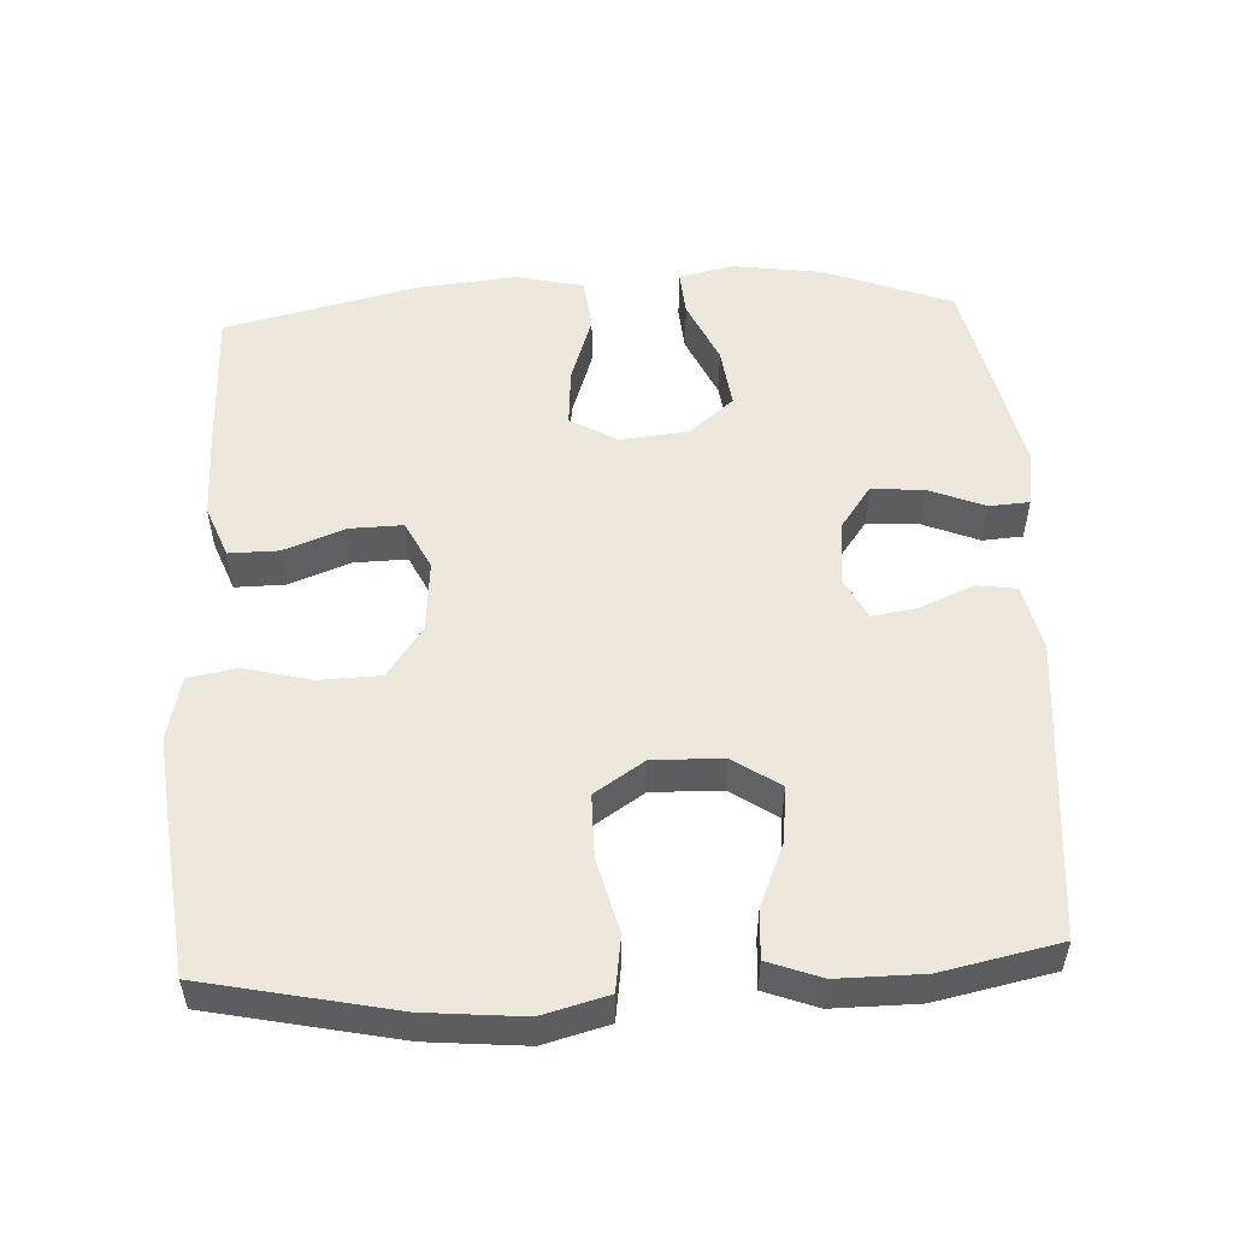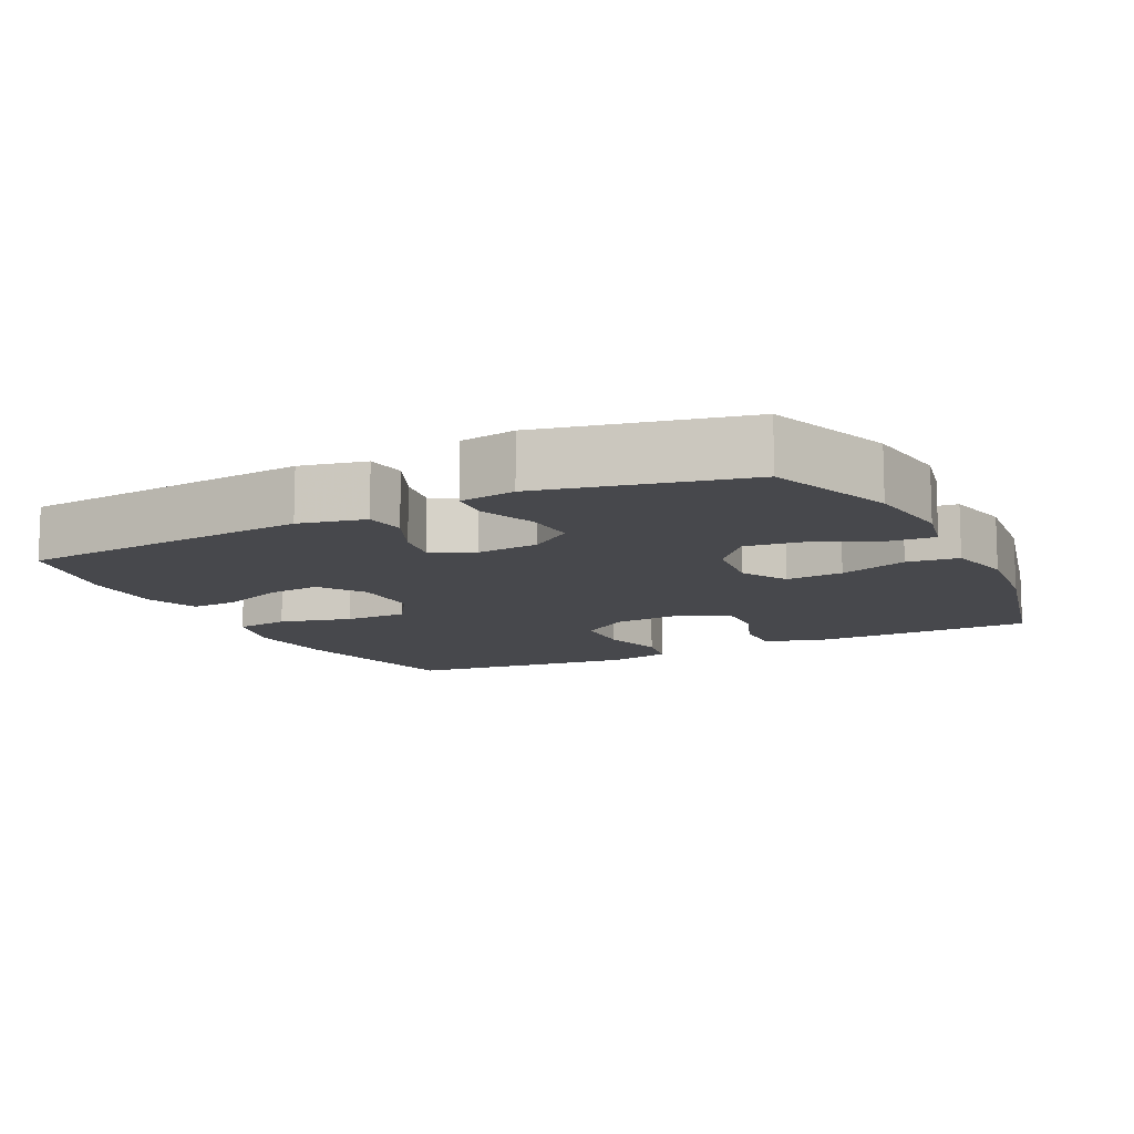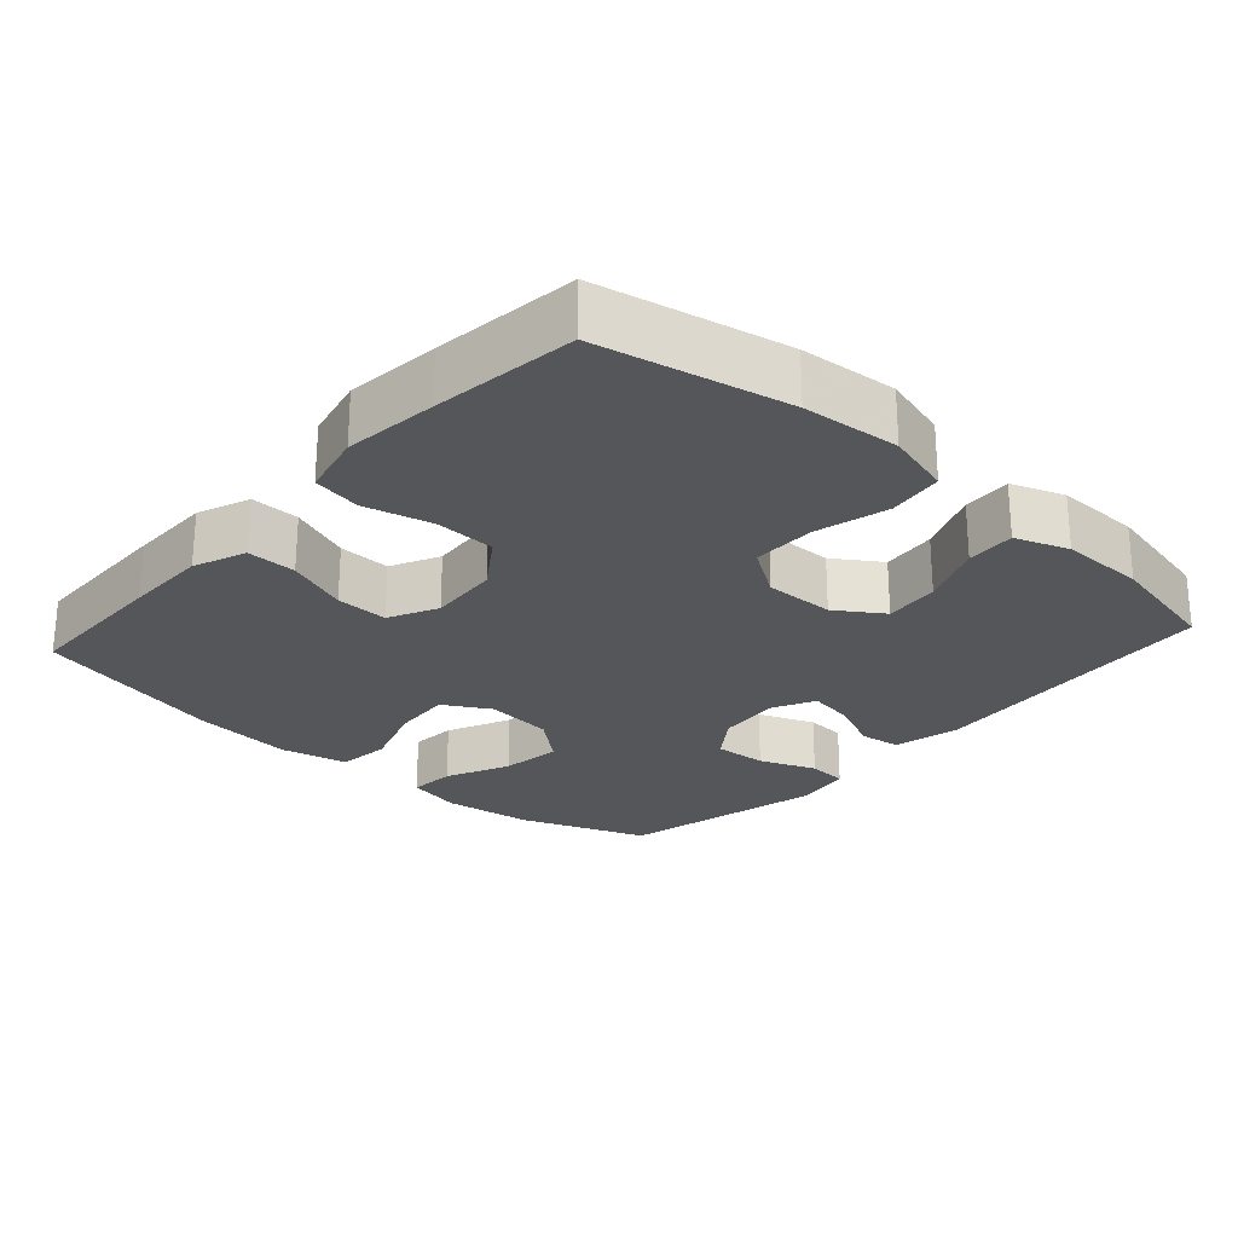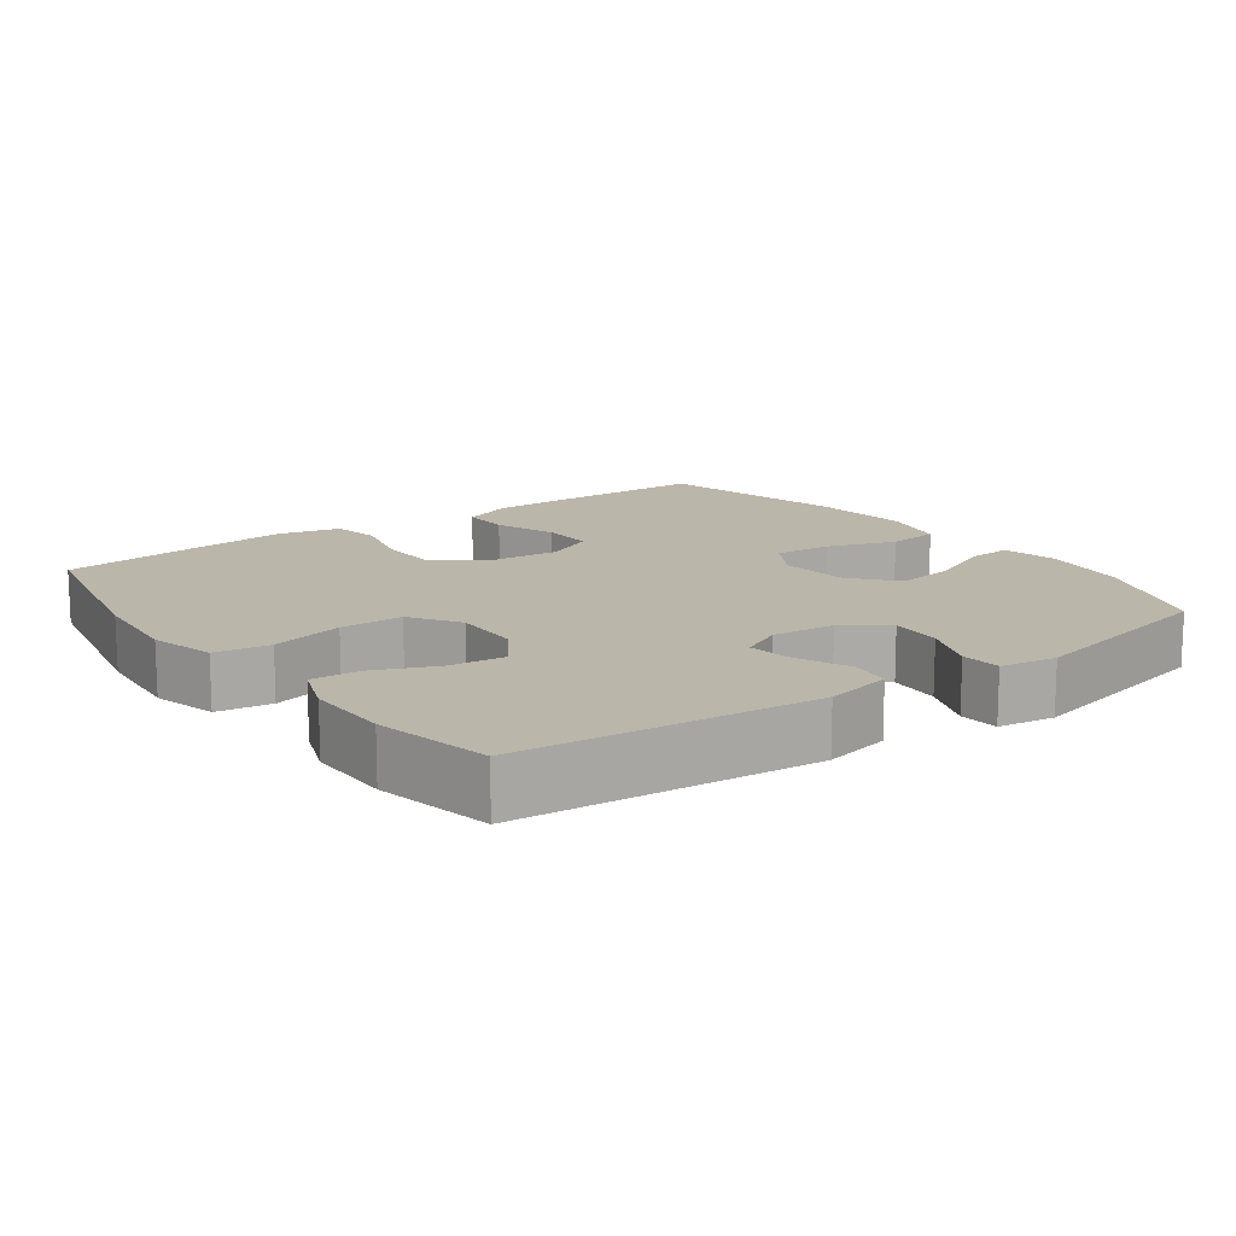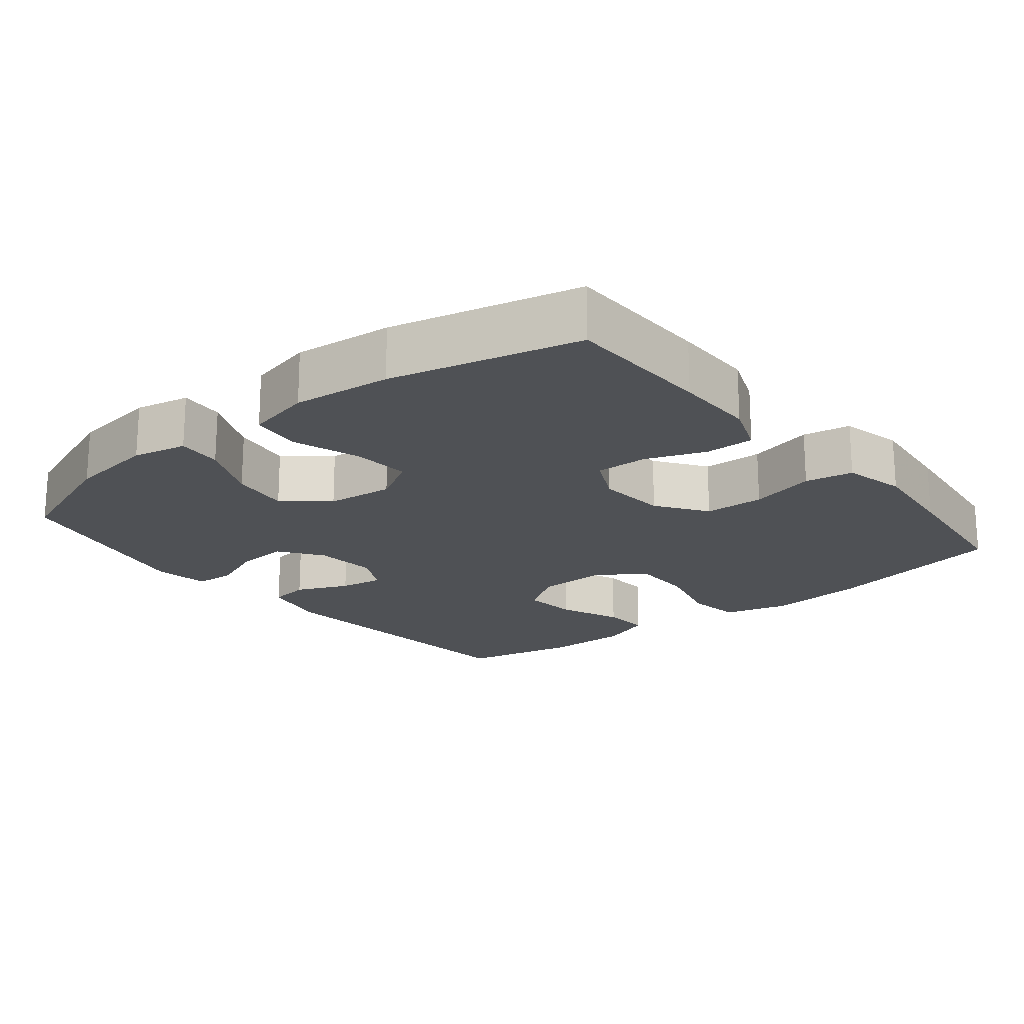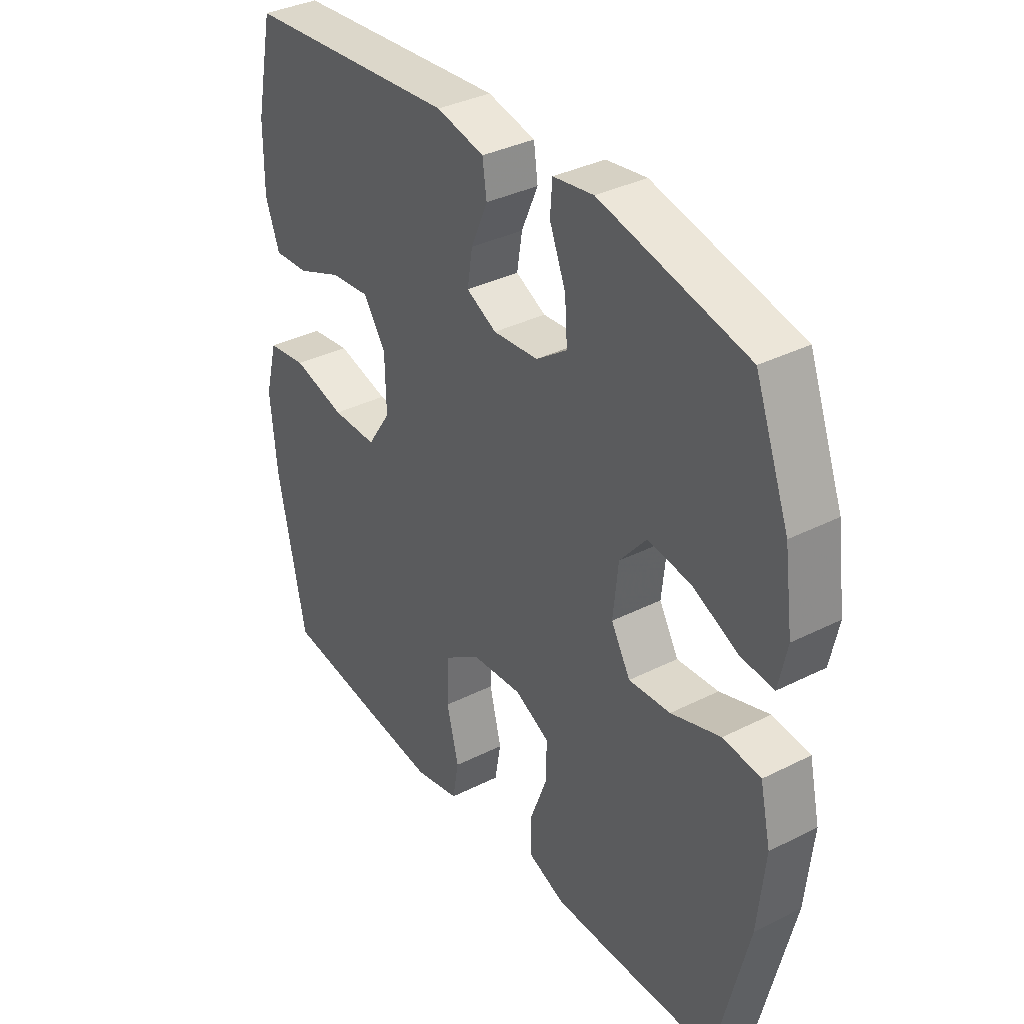
<metadata>
{"format":"obj","ext":"obj","renderer":"f3d","projection":"perspective","resolution":1024,"background":"white","views":[{"elev":52.9,"azim":-92.8,"up":"+Y"},{"elev":-11.6,"azim":26.4,"up":"+Y"},{"elev":-25.1,"azim":-132.0,"up":"+Y"},{"elev":14.1,"azim":-36.0,"up":"+Y"},{"elev":-19.6,"azim":129.0,"up":"+Y"},{"elev":35.7,"azim":56.4,"up":"+Z"}]}
</metadata>
<code>
v 0.5 0.07 -0.5
v 0.292 0.07 -0.504
v 0.178 0.07 -0.504
v 0.106 0.07 -0.476
v 0.107 0.07 -0.408
v 0.139 0.07 -0.323
v 0.141 0.07 -0.251
v 0.074 0.07 -0.218
v -0.024 0.07 -0.226
v -0.094 0.07 -0.275
v -0.097 0.07 -0.359
v -0.074 0.07 -0.451
v -0.086 0.07 -0.518
v -0.173 0.07 -0.538
v -0.302 0.07 -0.524
v -0.5 0.07 -0.5
v -0.554 0.07 -0.24
v -0.566 0.07 -0.106
v -0.542 0.07 -0.016
v -0.466 0.07 -0.005
v -0.365 0.07 -0.031
v -0.278 0.07 -0.031
v -0.233 0.07 0.037
v -0.235 0.07 0.133
v -0.278 0.07 0.197
v -0.354 0.07 0.189
v -0.441 0.07 0.153
v -0.508 0.07 0.149
v -0.535 0.07 0.222
v -0.534 0.07 0.339
v -0.5 0.07 0.5
v -0.091 0.07 0.536
v 0.001 0.07 0.516
v 0.009 0.07 0.46
v -0.023 0.07 0.387
v -0.033 0.07 0.325
v 0.025 0.07 0.296
v 0.112 0.07 0.304
v 0.172 0.07 0.347
v 0.167 0.07 0.419
v 0.136 0.07 0.496
v 0.14 0.07 0.551
v 0.218 0.07 0.563
v 0.5 0.07 0.5
v 0.566 0.07 0.326
v 0.583 0.07 0.203
v 0.567 0.07 0.127
v 0.504 0.07 0.132
v 0.416 0.07 0.172
v 0.333 0.07 0.183
v 0.282 0.07 0.122
v 0.272 0.07 0.028
v 0.309 0.07 -0.036
v 0.389 0.07 -0.03
v 0.484 0.07 0.002
v 0.556 0.07 -0.006
v 0.577 0.07 -0.098
v 0.563 0.07 -0.236
v 0.5 0 -0.5
v 0.292 0 -0.504
v 0.178 0 -0.504
v 0.106 0 -0.476
v 0.107 0 -0.408
v 0.139 0 -0.323
v 0.141 0 -0.251
v 0.074 0 -0.218
v -0.024 0 -0.226
v -0.094 0 -0.275
v -0.097 0 -0.359
v -0.074 0 -0.451
v -0.086 0 -0.518
v -0.173 0 -0.538
v -0.302 0 -0.524
v -0.5 0 -0.5
v -0.554 0 -0.24
v -0.566 0 -0.106
v -0.542 0 -0.016
v -0.466 0 -0.005
v -0.365 0 -0.031
v -0.278 0 -0.031
v -0.233 0 0.037
v -0.235 0 0.133
v -0.278 0 0.197
v -0.354 0 0.189
v -0.441 0 0.153
v -0.508 0 0.149
v -0.535 0 0.222
v -0.534 0 0.339
v -0.5 0 0.5
v -0.091 0 0.536
v 0.001 0 0.516
v 0.009 0 0.46
v -0.023 0 0.387
v -0.033 0 0.325
v 0.025 0 0.296
v 0.112 0 0.304
v 0.172 0 0.347
v 0.167 0 0.419
v 0.136 0 0.496
v 0.14 0 0.551
v 0.218 0 0.563
v 0.5 0 0.5
v 0.566 0 0.326
v 0.583 0 0.203
v 0.567 0 0.127
v 0.504 0 0.132
v 0.416 0 0.172
v 0.333 0 0.183
v 0.282 0 0.122
v 0.272 0 0.028
v 0.309 0 -0.036
v 0.389 0 -0.03
v 0.484 0 0.002
v 0.556 0 -0.006
v 0.577 0 -0.098
v 0.563 0 -0.236
f 4 5 6
f 3 4 6
f 2 3 6
f 1 2 6
f 58 1 6
f 57 58 6
f 56 57 6
f 55 56 6
f 54 55 6
f 53 54 6 7
f 52 53 7 8
f 51 52 8 9
f 50 51 9 10
f 47 48 49
f 46 47 49
f 45 46 49
f 44 45 49
f 43 44 49
f 42 43 49
f 41 42 49
f 40 41 49
f 39 40 49 50
f 38 39 50 10
f 33 34 35
f 32 33 35
f 31 32 35
f 30 31 35
f 29 30 35
f 28 29 35
f 27 28 35
f 26 27 35
f 25 26 35 36
f 24 25 36 37
f 19 20 21
f 18 19 21
f 17 18 21
f 16 17 21
f 15 16 21
f 14 15 21
f 13 14 21
f 12 13 21
f 11 12 21
f 10 11 21 22
f 37 38 10
f 24 37 10
f 23 24 10
f 10 22 23
f 64 63 62
f 64 62 61
f 64 61 60
f 64 60 59
f 64 59 116
f 64 116 115
f 64 115 114
f 64 114 113
f 64 113 112
f 65 64 112 111
f 66 65 111 110
f 67 66 110 109
f 68 67 109 108
f 107 106 105
f 107 105 104
f 107 104 103
f 107 103 102
f 107 102 101
f 107 101 100
f 107 100 99
f 107 99 98
f 108 107 98 97
f 68 108 97 96
f 93 92 91
f 93 91 90
f 93 90 89
f 93 89 88
f 93 88 87
f 93 87 86
f 93 86 85
f 93 85 84
f 94 93 84 83
f 95 94 83 82
f 79 78 77
f 79 77 76
f 79 76 75
f 79 75 74
f 79 74 73
f 79 73 72
f 79 72 71
f 79 71 70
f 79 70 69
f 80 79 69 68
f 68 96 95
f 68 95 82
f 68 82 81
f 81 80 68
f 1 59 60 2
f 2 60 61 3
f 3 61 62 4
f 4 62 63 5
f 5 63 64 6
f 6 64 65 7
f 7 65 66 8
f 8 66 67 9
f 9 67 68 10
f 10 68 69 11
f 11 69 70 12
f 12 70 71 13
f 13 71 72 14
f 14 72 73 15
f 15 73 74 16
f 16 74 75 17
f 17 75 76 18
f 18 76 77 19
f 19 77 78 20
f 20 78 79 21
f 21 79 80 22
f 22 80 81 23
f 23 81 82 24
f 24 82 83 25
f 25 83 84 26
f 26 84 85 27
f 27 85 86 28
f 28 86 87 29
f 29 87 88 30
f 30 88 89 31
f 31 89 90 32
f 32 90 91 33
f 33 91 92 34
f 34 92 93 35
f 35 93 94 36
f 36 94 95 37
f 37 95 96 38
f 38 96 97 39
f 39 97 98 40
f 40 98 99 41
f 41 99 100 42
f 42 100 101 43
f 43 101 102 44
f 44 102 103 45
f 45 103 104 46
f 46 104 105 47
f 47 105 106 48
f 48 106 107 49
f 49 107 108 50
f 50 108 109 51
f 51 109 110 52
f 52 110 111 53
f 53 111 112 54
f 54 112 113 55
f 55 113 114 56
f 56 114 115 57
f 57 115 116 58
f 58 116 59 1

</code>
